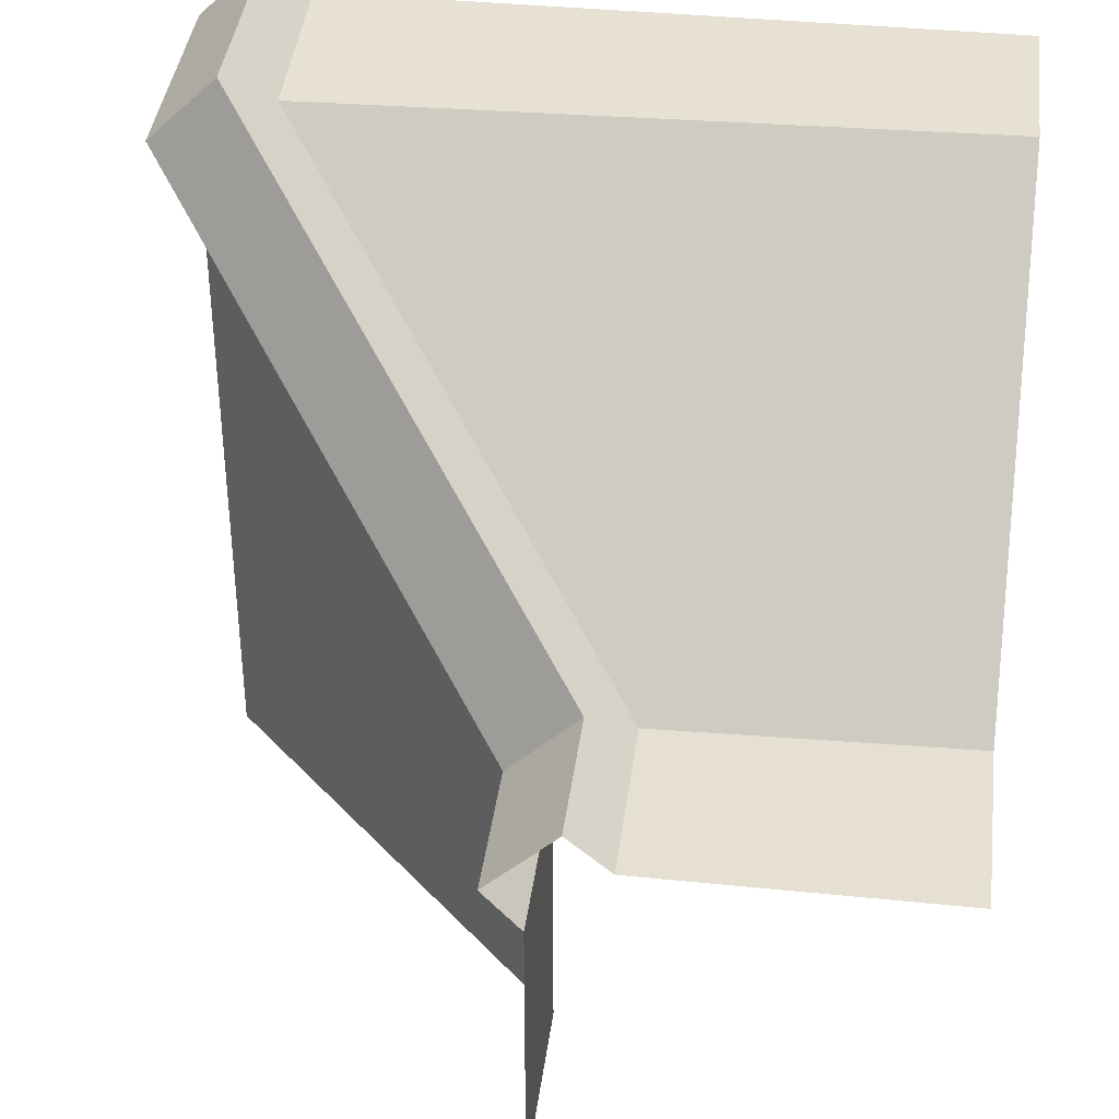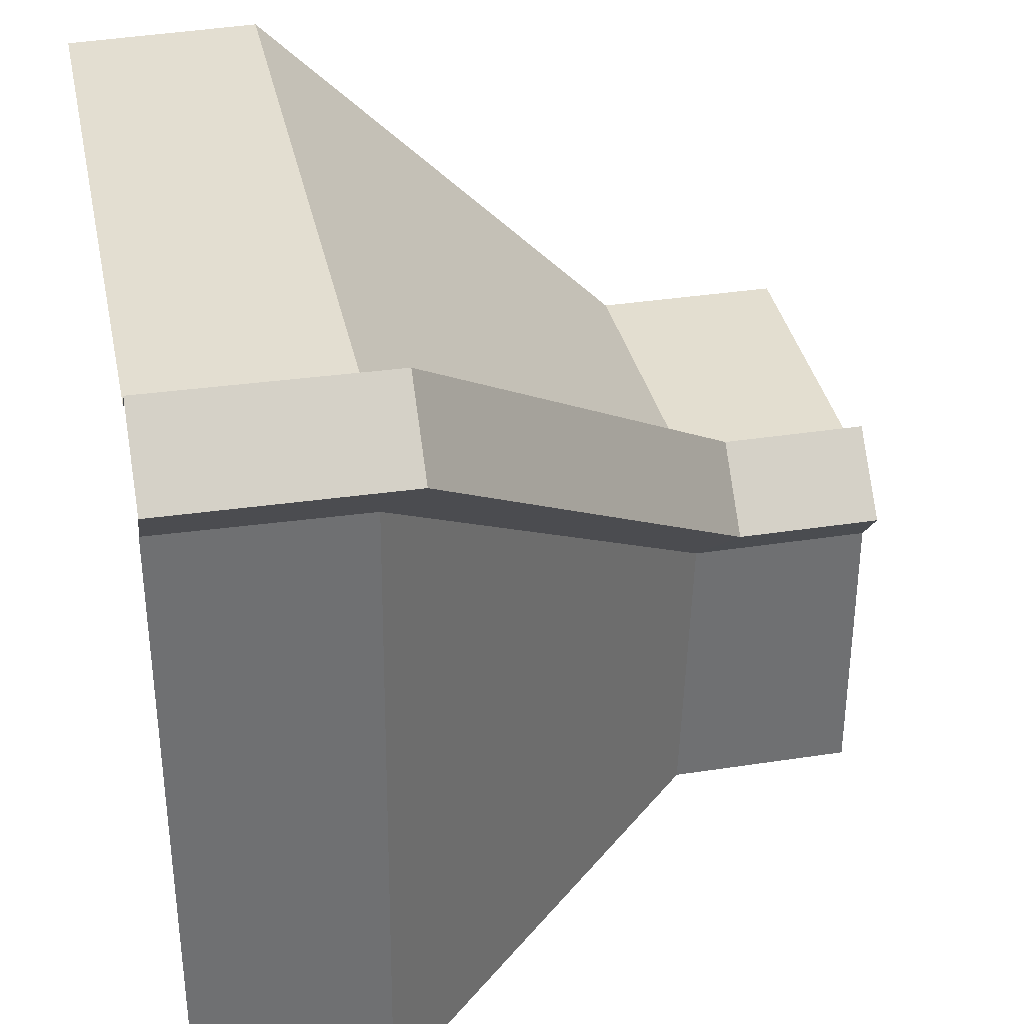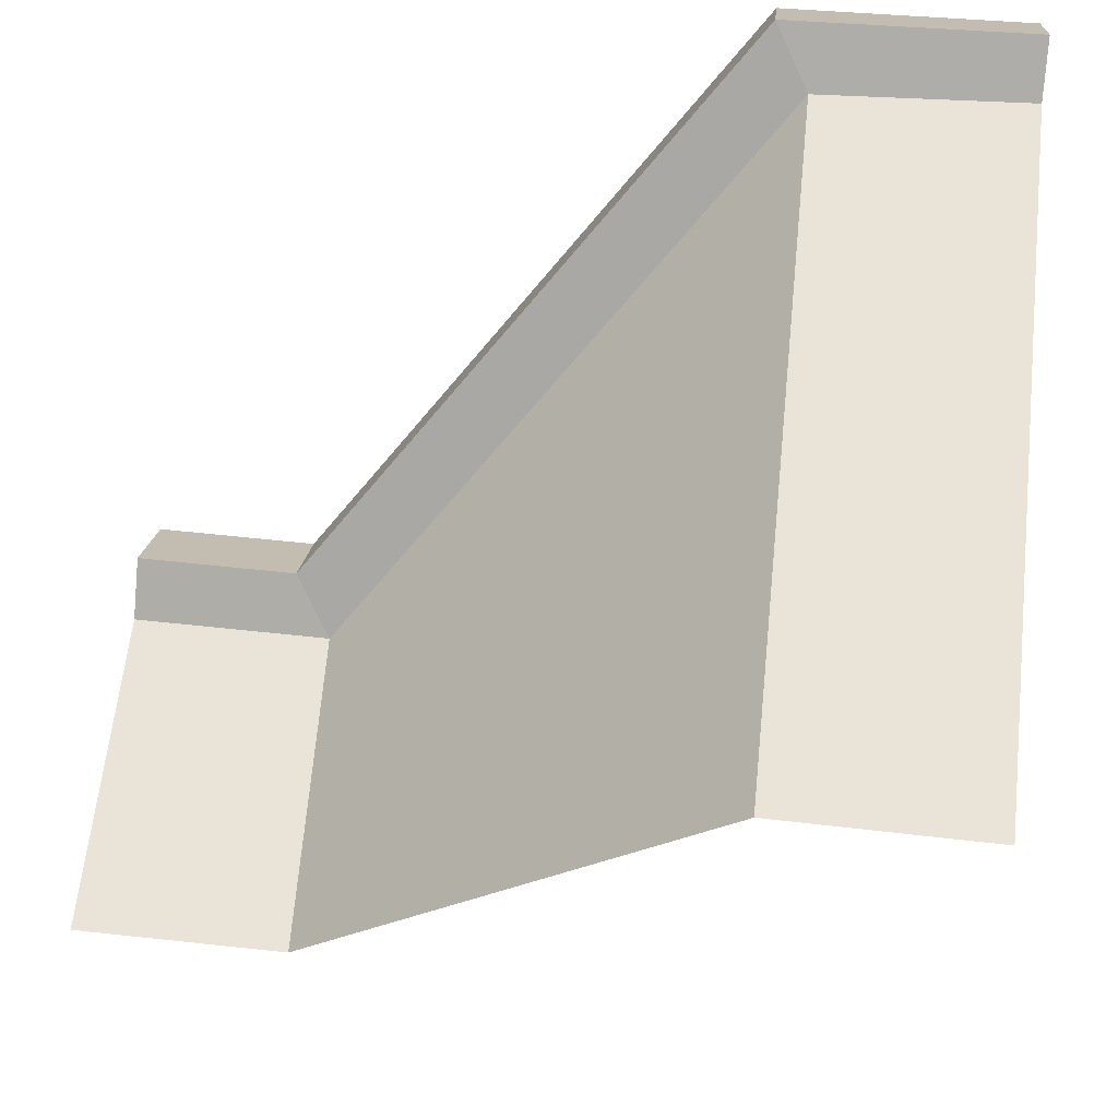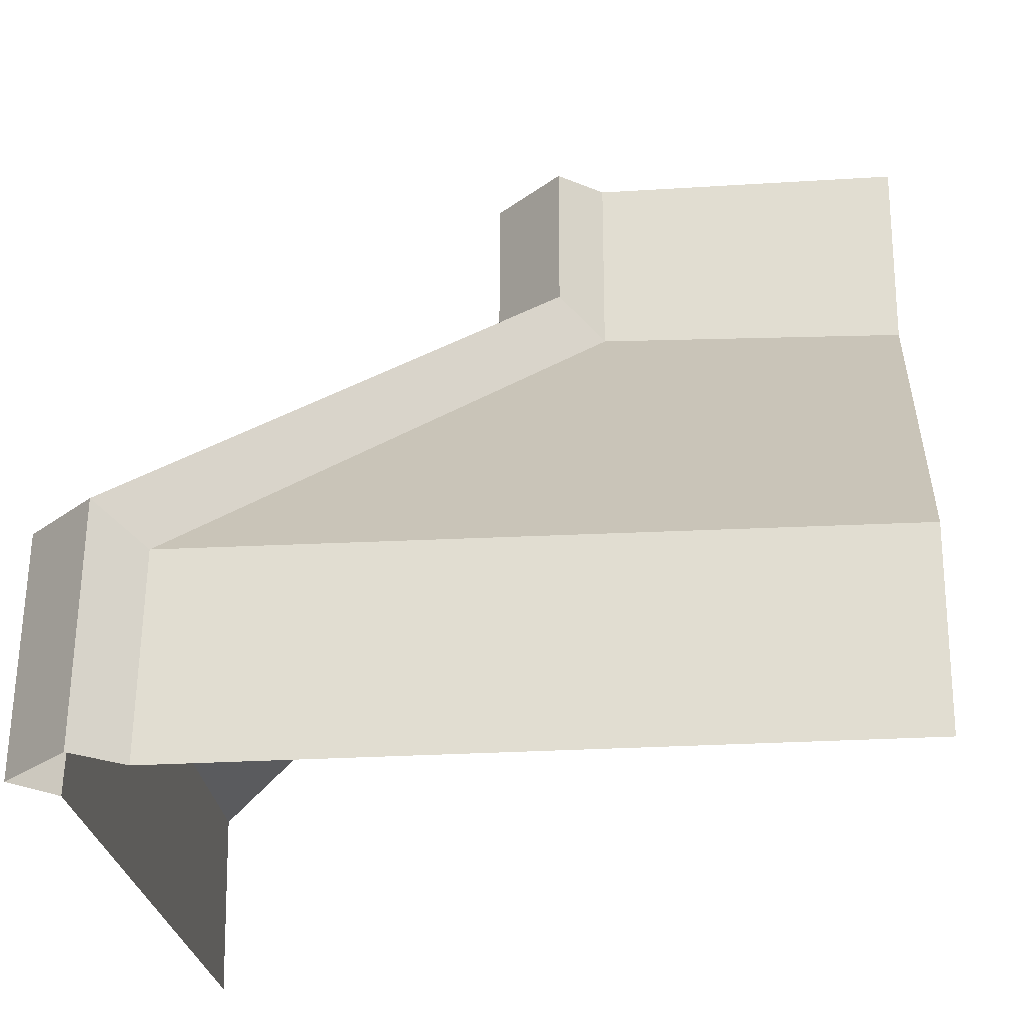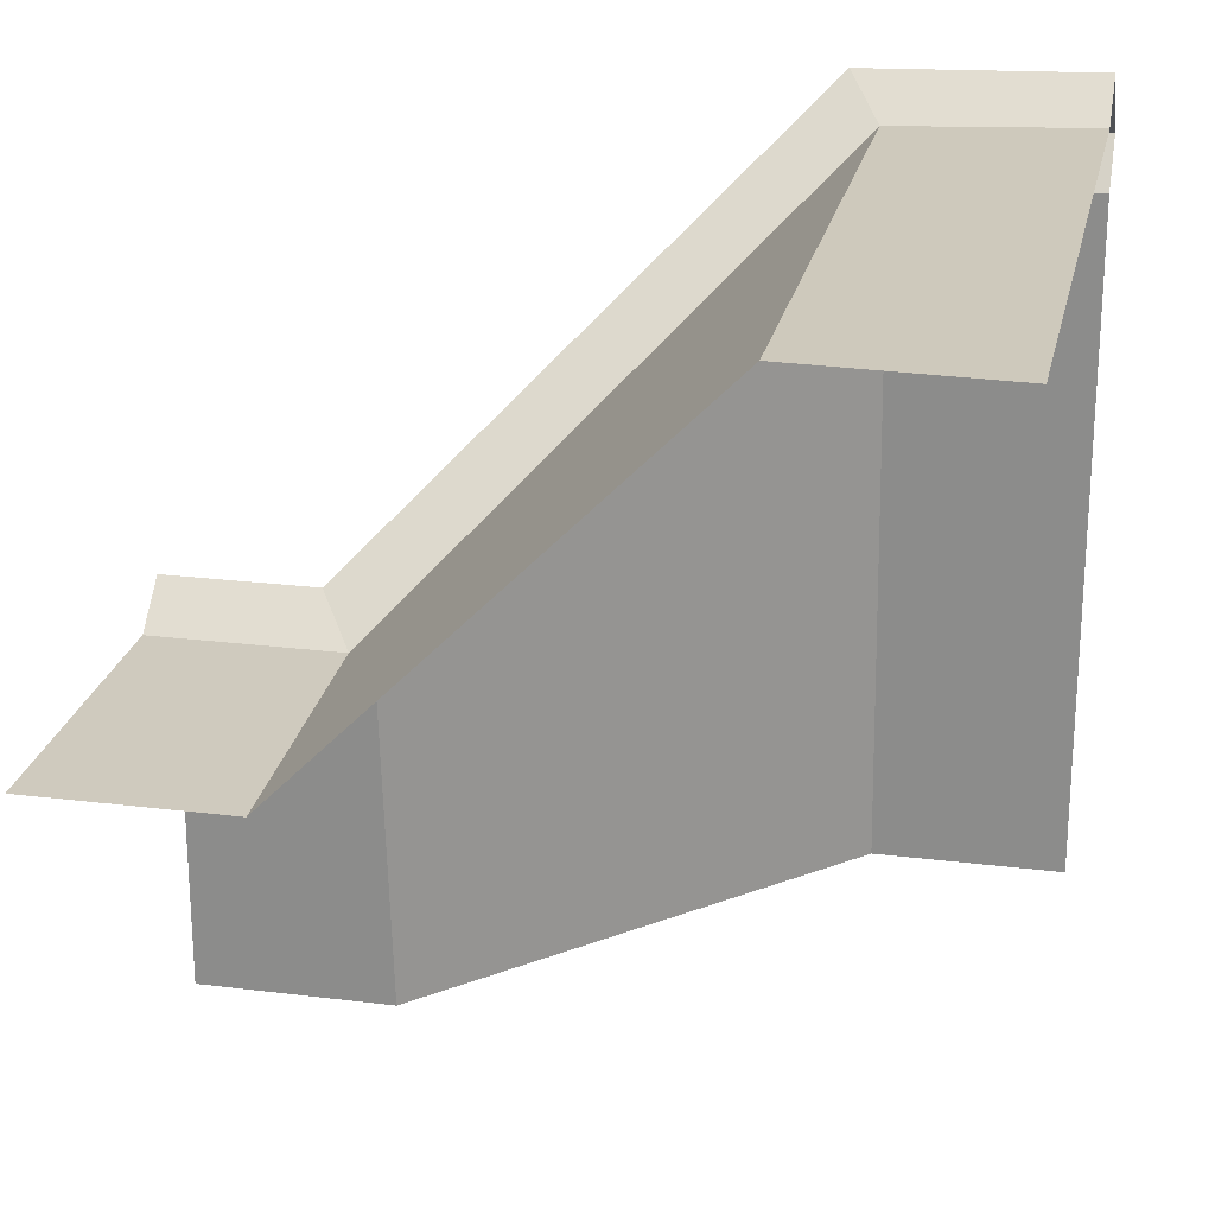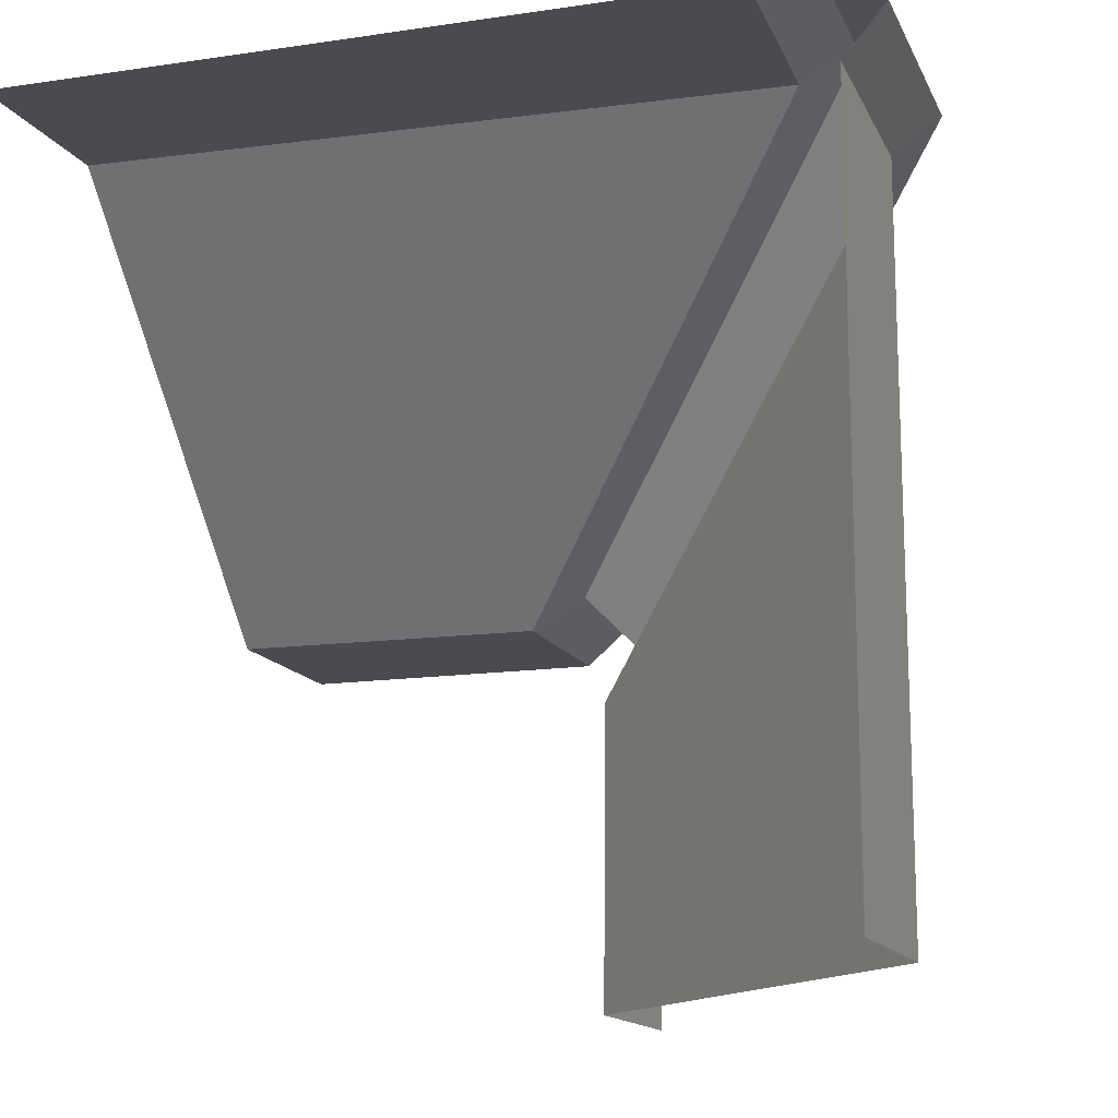
<metadata>
{"format":"obj","ext":"obj","renderer":"f3d","projection":"perspective","resolution":1024,"background":"white","views":[{"elev":38.4,"azim":-172.6,"up":"+Z"},{"elev":35.7,"azim":78.5,"up":"+Z"},{"elev":61.2,"azim":-83.7,"up":"+Z"},{"elev":-24.3,"azim":96.0,"up":"+Y"},{"elev":23.2,"azim":-78.1,"up":"+Z"},{"elev":-13.9,"azim":18.6,"up":"+Z"}]}
</metadata>
<code>
g default
v 40.02 100 -50.03
v 90.02 0 -0.03375
v 40.02 76.28 -50.03
v 89.17 25.95 -0.9152
v 0 75 -50
v 0 100 -50
v 0.000122 25.21 0.3932
v 0.000122 0.002742 0
v 50 100 -100
v 100 0 -100
v 50 75 -100
v 100 25 -100
v 49.93 76.24 -60.07
v 49.93 100 -60.07
v 99.48 25.94 -10.97
v 99.81 0 -10.29
v 54.98 80.79 -54.31
v 45.74 80.79 -45.05
v 54.98 100 -54.31
v 45.74 100 -45.05
v 104.5 30.37 -4.999
v 95.16 30.42 4.188
v 105 0 -4.315
v 95.74 0 4.953
v 100.4 0 0.319
v 99.83 30.4 -0.4056
v 50.36 80.79 -49.68
v 50.36 100 -49.68
g obj_A0005_c Paredes Assets
f 5 3 1 6
f 4 3 5 7
f 2 4 7 8
f 13 11 9 14
f 12 11 13 15
f 10 12 15 16
f 3 18 20 1
f 27 28 20 18
f 26 27 18 22
f 22 24 25 26
f 15 13 17 21
f 13 14 19 17
f 22 18 3 4
f 21 23 16 15
f 4 2 24 22
f 25 23 21 26
f 21 17 27 26
f 17 19 28 27

</code>
